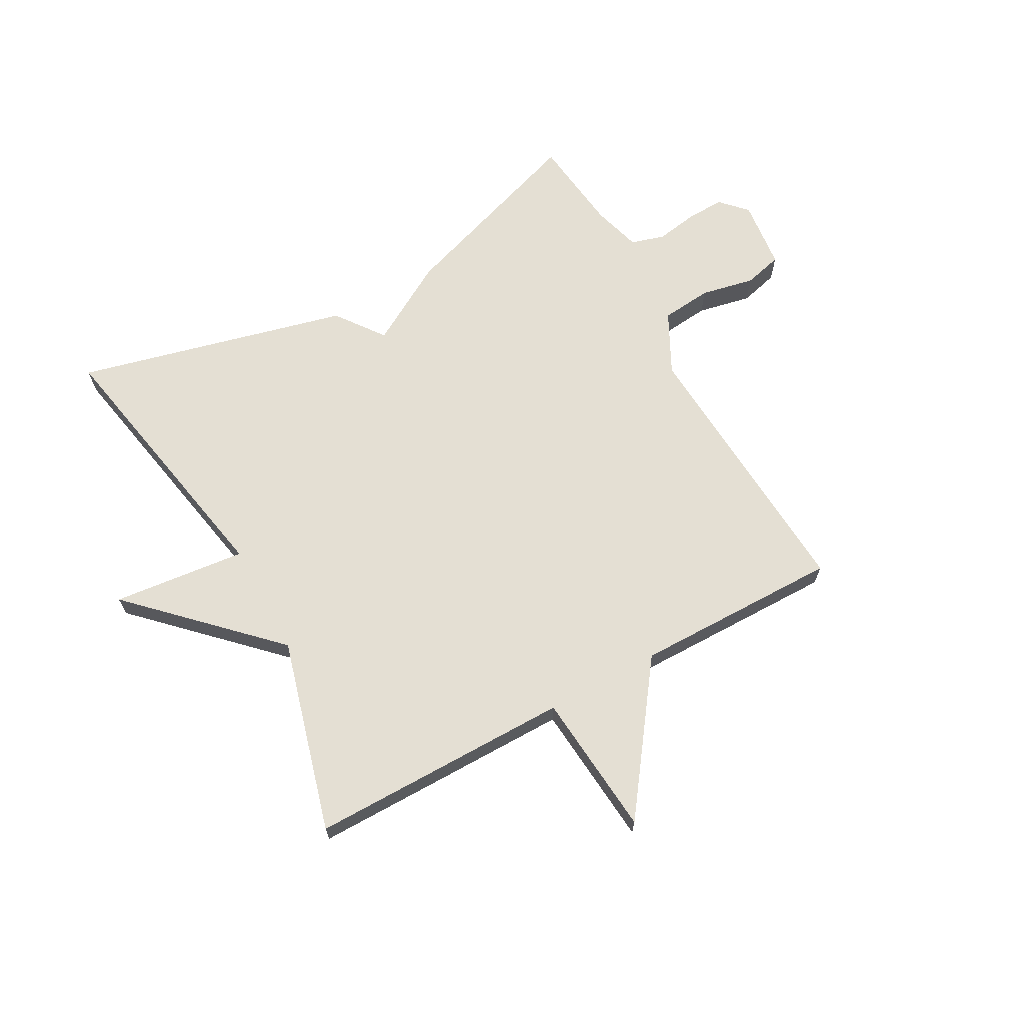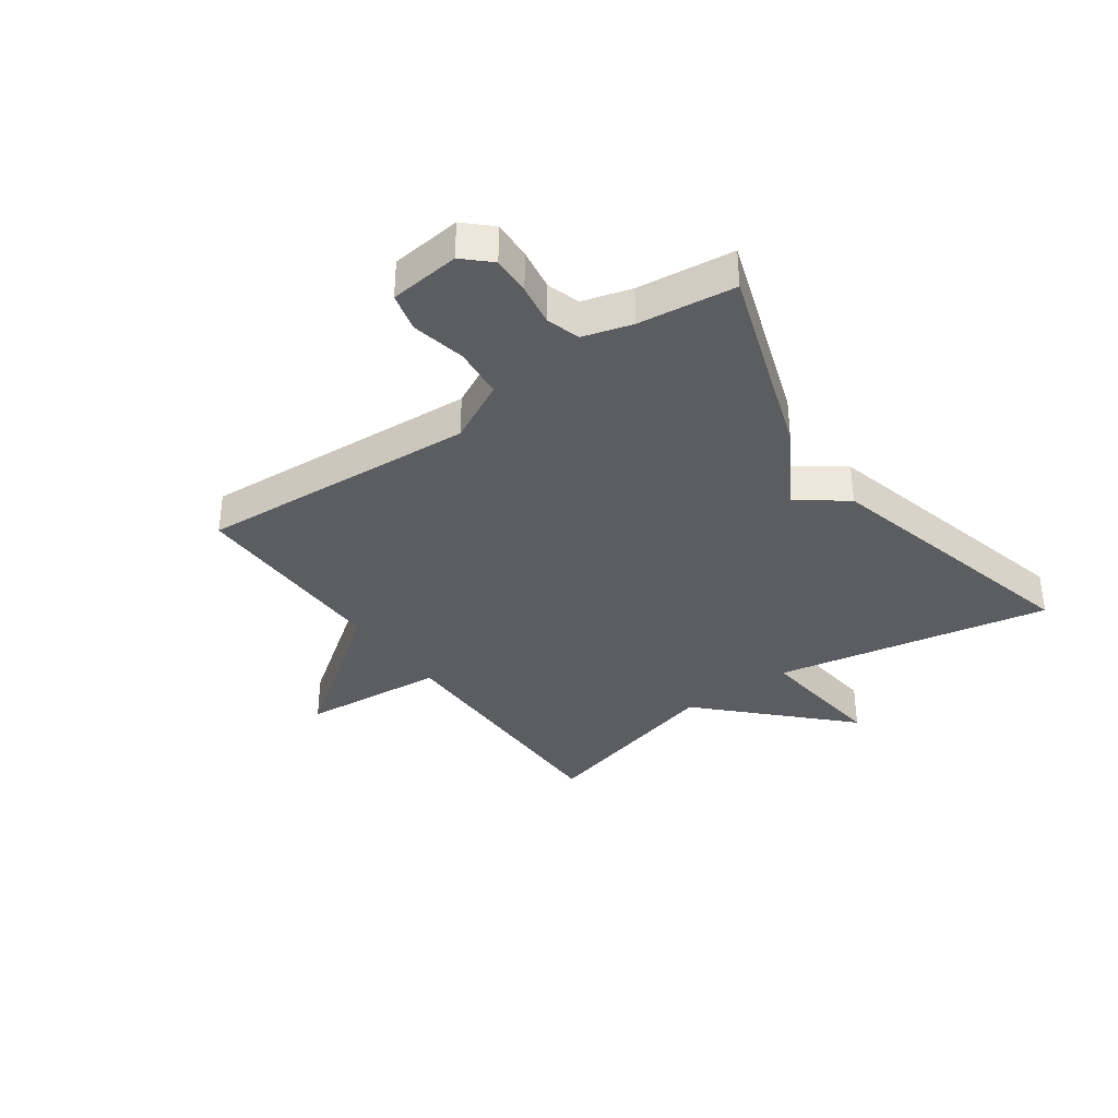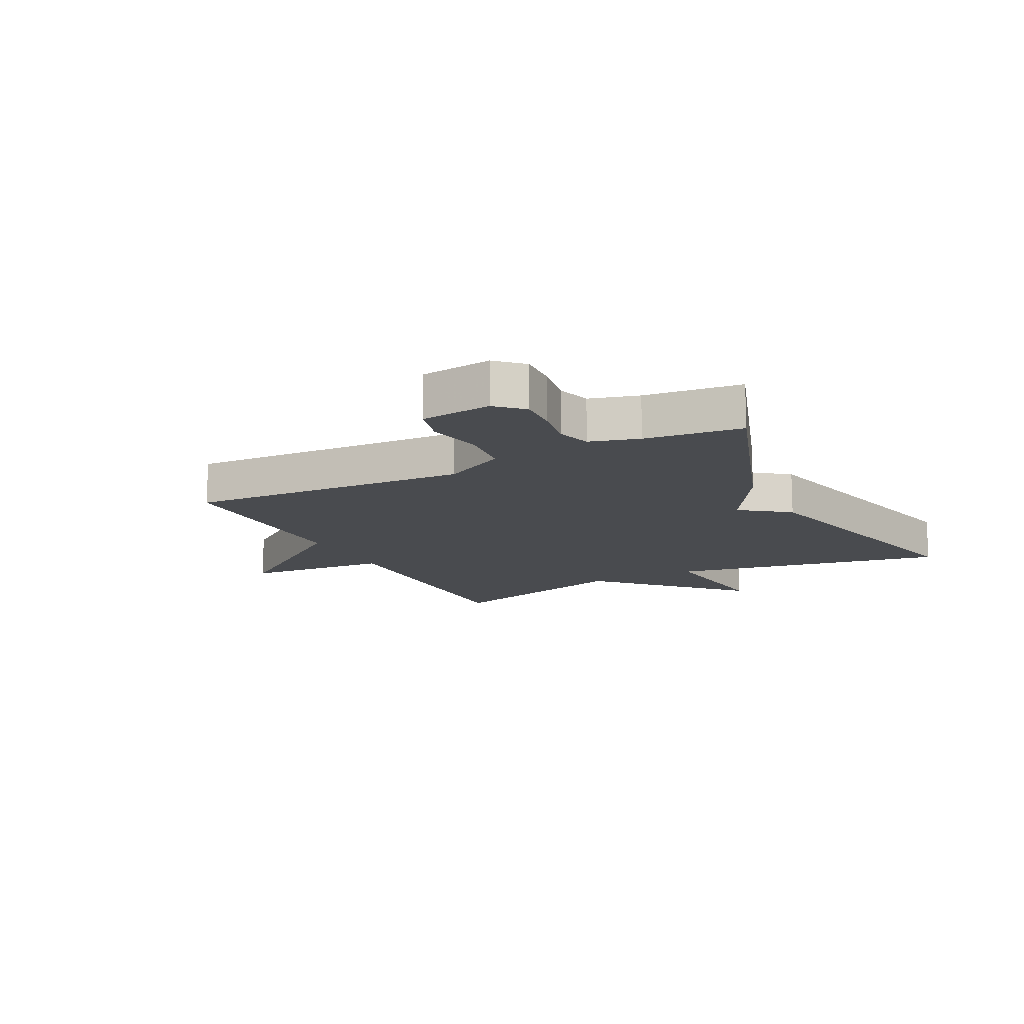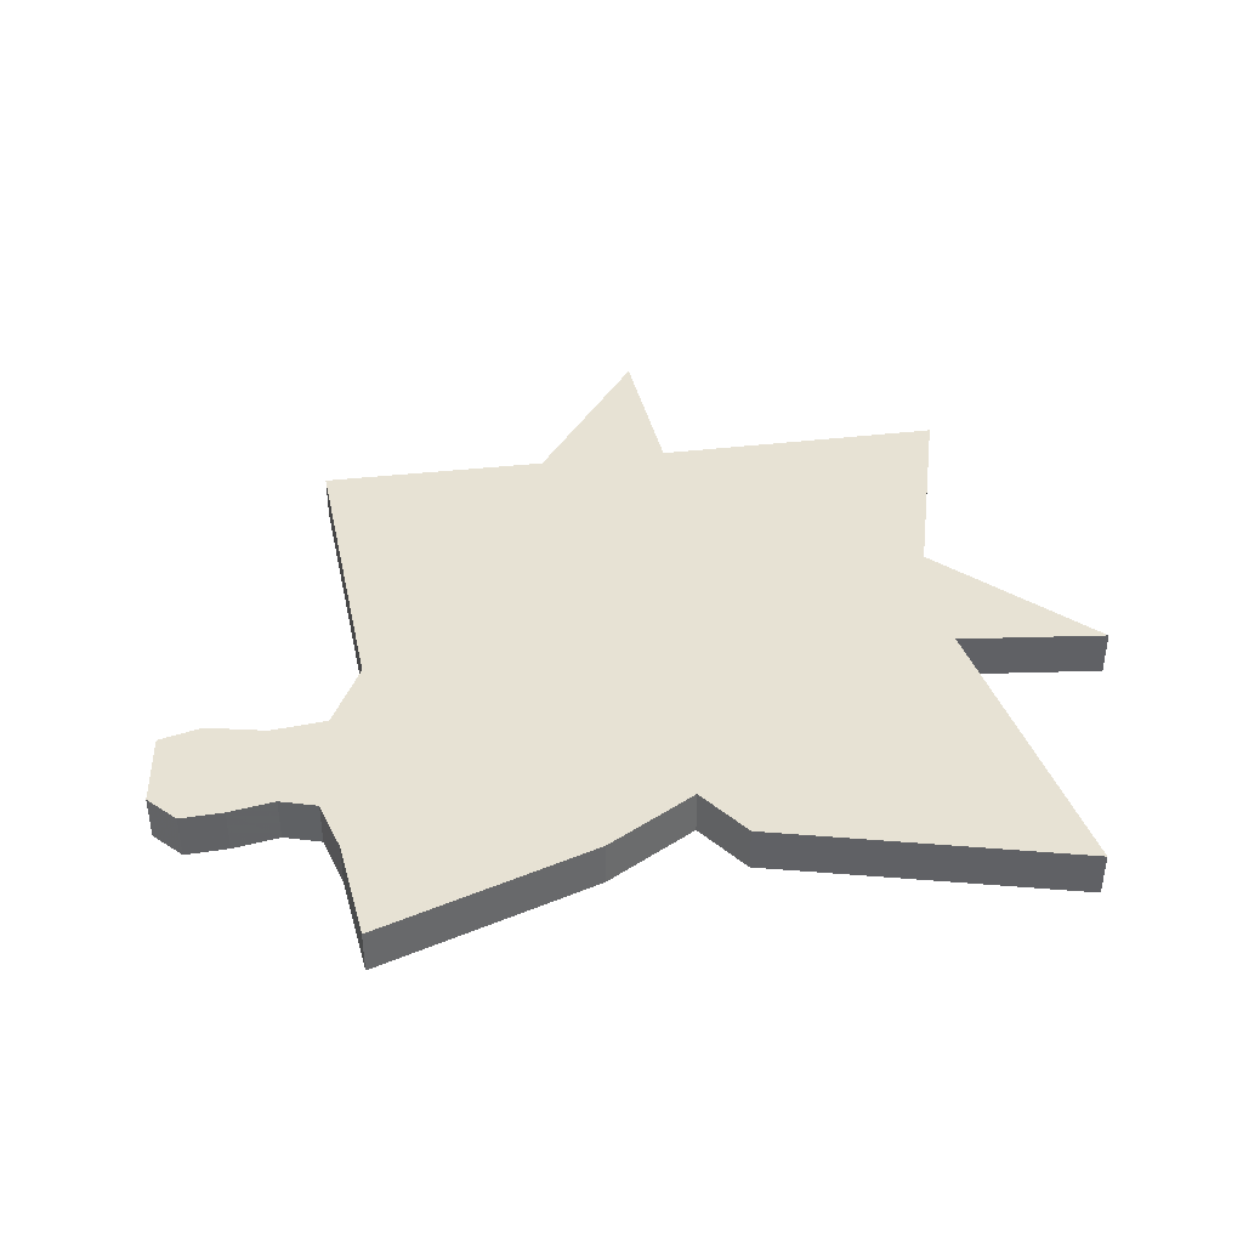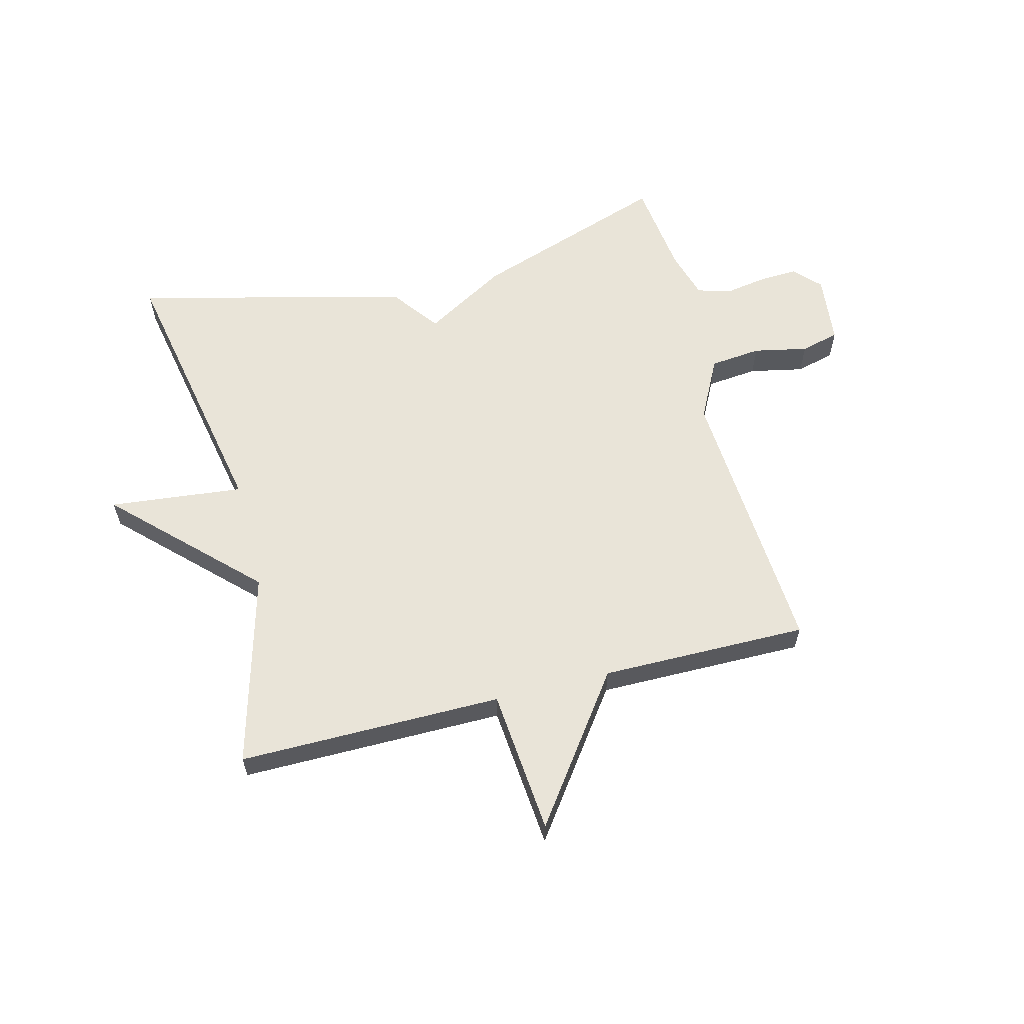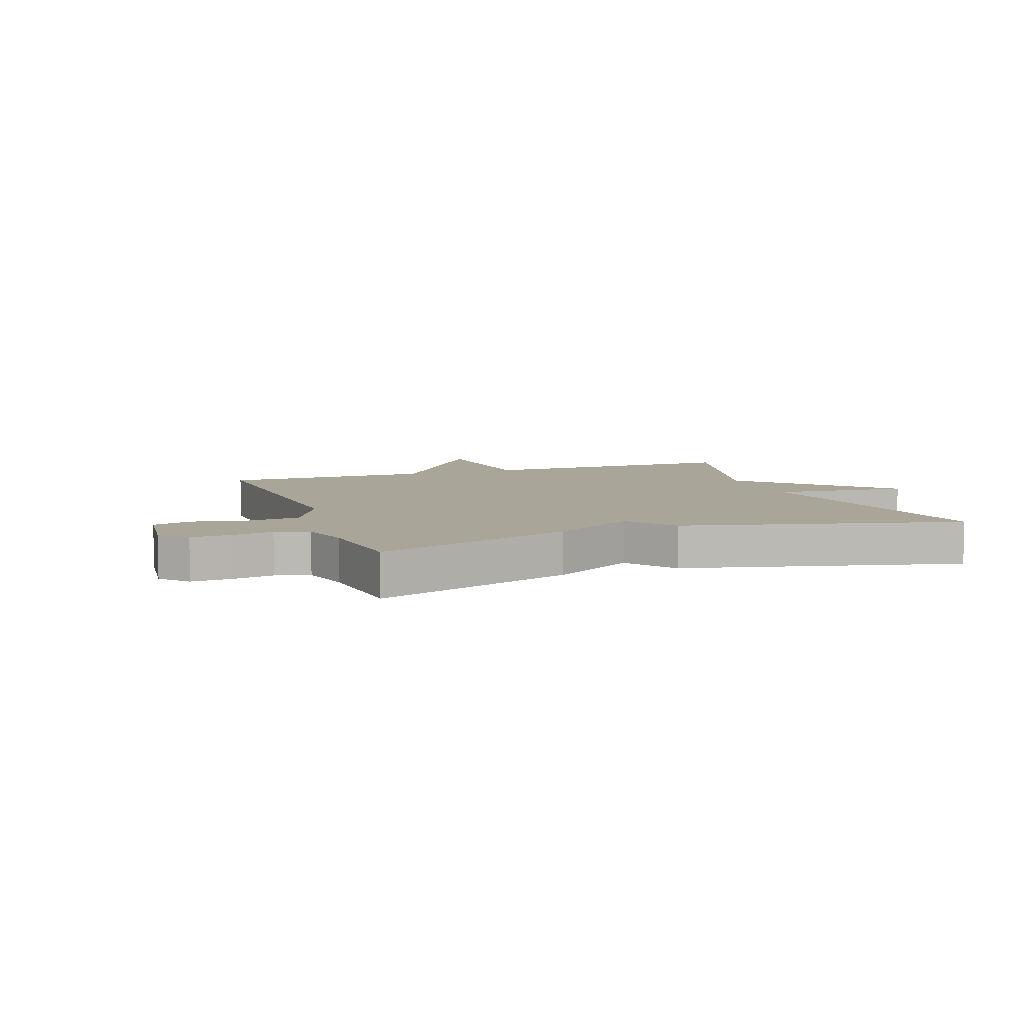
<metadata>
{"format":"obj","ext":"obj","renderer":"f3d","projection":"perspective","resolution":1024,"background":"white","views":[{"elev":66.8,"azim":-28.7,"up":"+Y"},{"elev":-35.7,"azim":125.6,"up":"+Y"},{"elev":-14.0,"azim":117.3,"up":"+Y"},{"elev":39.8,"azim":171.9,"up":"+Y"},{"elev":60.1,"azim":-14.3,"up":"+Y"},{"elev":7.4,"azim":160.4,"up":"+Y"}]}
</metadata>
<code>
v 0.5 0.07 0.5
v 0.469 0.07 0.024
v 0.522 0.07 -0.08
v 0.609 0.07 -0.089
v 0.701 0.07 -0.07
v 0.767 0.07 -0.087
v 0.78 0.07 -0.207
v 0.738 0.07 -0.251
v 0.672 0.07 -0.248
v 0.601 0.07 -0.236
v 0.544 0.07 -0.253
v 0.52 0.07 -0.336
v 0.5 0.07 -0.5
v 0.165 0.07 -0.385
v 0.026 0.07 -0.303
v -0.035 0.07 -0.385
v -0.5 0.07 -0.5
v -0.41 0.07 -0.03
v -0.638 0.07 -0.054
v -0.41 0.07 0.17
v -0.5 0.07 0.5
v -0.052 0.07 0.498
v -0.03 0.07 0.744
v 0.148 0.07 0.498
v 0.5 0 0.5
v 0.469 0 0.024
v 0.522 0 -0.08
v 0.609 0 -0.089
v 0.701 0 -0.07
v 0.767 0 -0.087
v 0.78 0 -0.207
v 0.738 0 -0.251
v 0.672 0 -0.248
v 0.601 0 -0.236
v 0.544 0 -0.253
v 0.52 0 -0.336
v 0.5 0 -0.5
v 0.165 0 -0.385
v 0.026 0 -0.303
v -0.035 0 -0.385
v -0.5 0 -0.5
v -0.41 0 -0.03
v -0.638 0 -0.054
v -0.41 0 0.17
v -0.5 0 0.5
v -0.052 0 0.498
v -0.03 0 0.744
v 0.148 0 0.498
f 22 23 24
f 20 21 22
f 20 22 24
f 19 20 24
f 18 19 24
f 18 24 1
f 17 18 1
f 16 17 1
f 15 16 1
f 12 13 14 15
f 11 12 15
f 10 11 15
f 8 9 10
f 7 8 10
f 6 7 10
f 5 6 10
f 4 5 10
f 3 4 10 15
f 2 3 15
f 1 2 15
f 48 47 46
f 46 45 44
f 48 46 44
f 48 44 43
f 48 43 42
f 25 48 42
f 25 42 41
f 25 41 40
f 25 40 39
f 39 38 37 36
f 39 36 35
f 39 35 34
f 34 33 32
f 34 32 31
f 34 31 30
f 34 30 29
f 34 29 28
f 39 34 28 27
f 39 27 26
f 39 26 25
f 1 25 26 2
f 2 26 27 3
f 3 27 28 4
f 4 28 29 5
f 5 29 30 6
f 6 30 31 7
f 7 31 32 8
f 8 32 33 9
f 9 33 34 10
f 10 34 35 11
f 11 35 36 12
f 12 36 37 13
f 13 37 38 14
f 14 38 39 15
f 15 39 40 16
f 16 40 41 17
f 17 41 42 18
f 18 42 43 19
f 19 43 44 20
f 20 44 45 21
f 21 45 46 22
f 22 46 47 23
f 23 47 48 24
f 24 48 25 1

</code>
